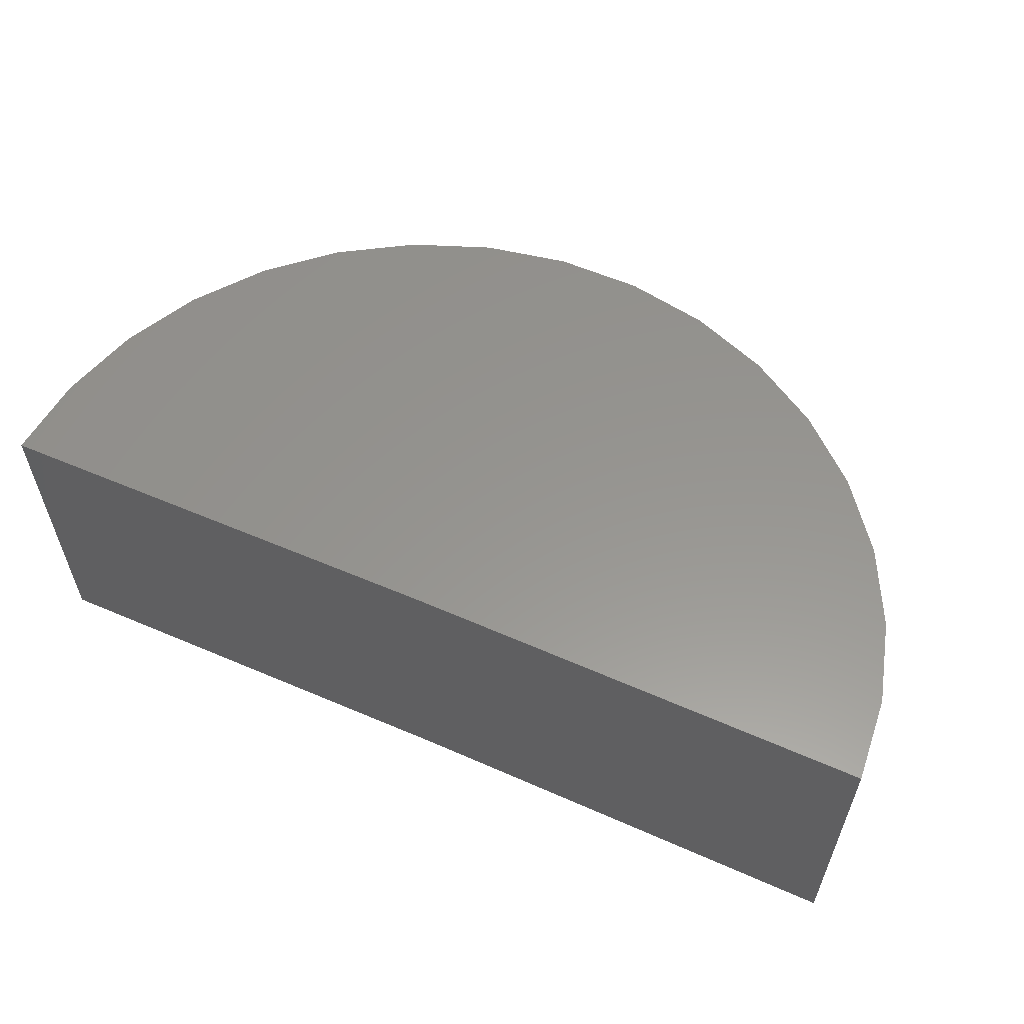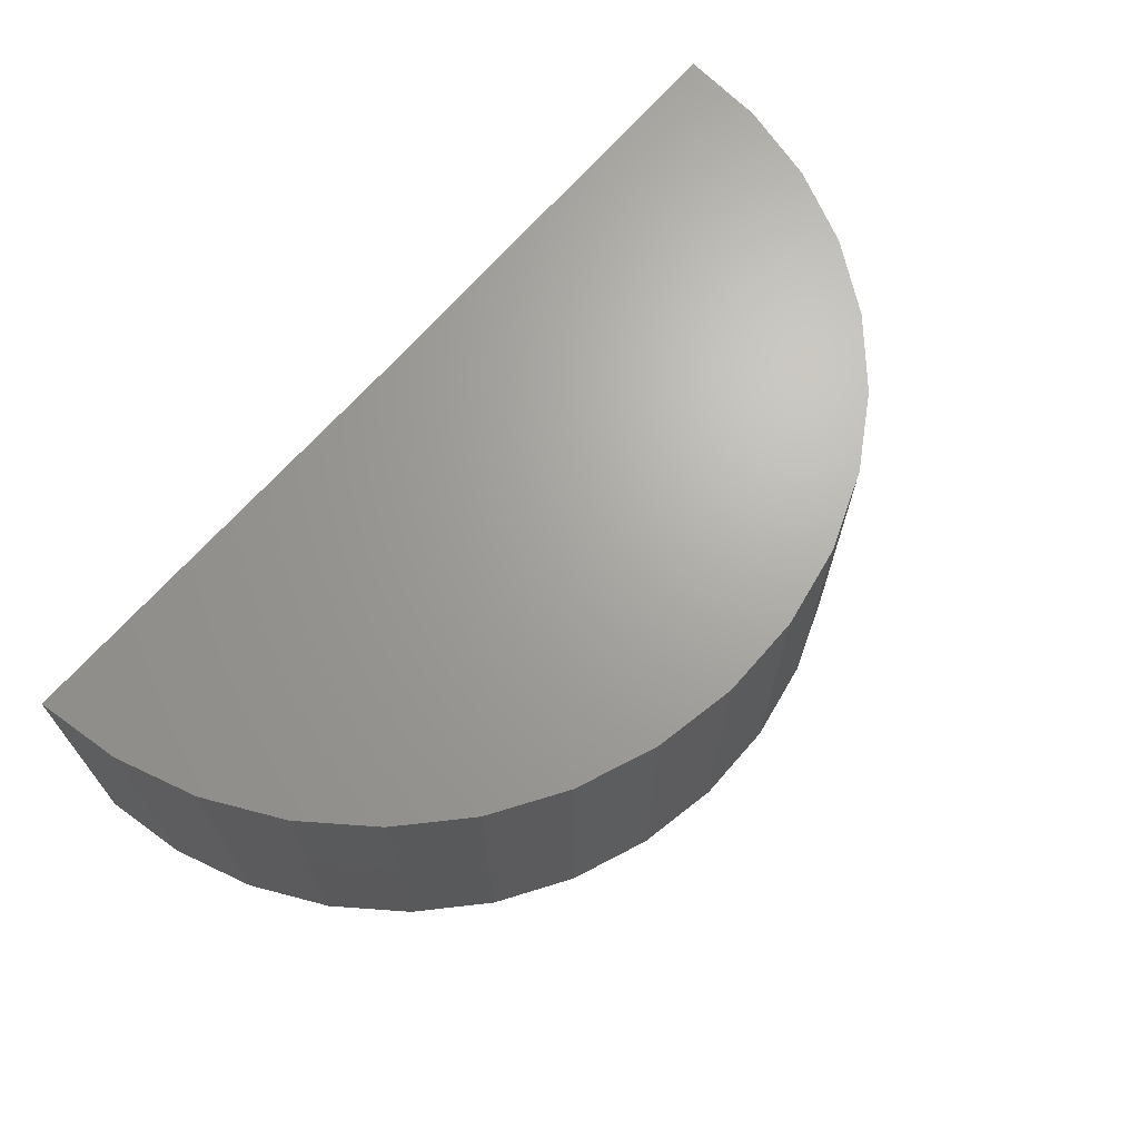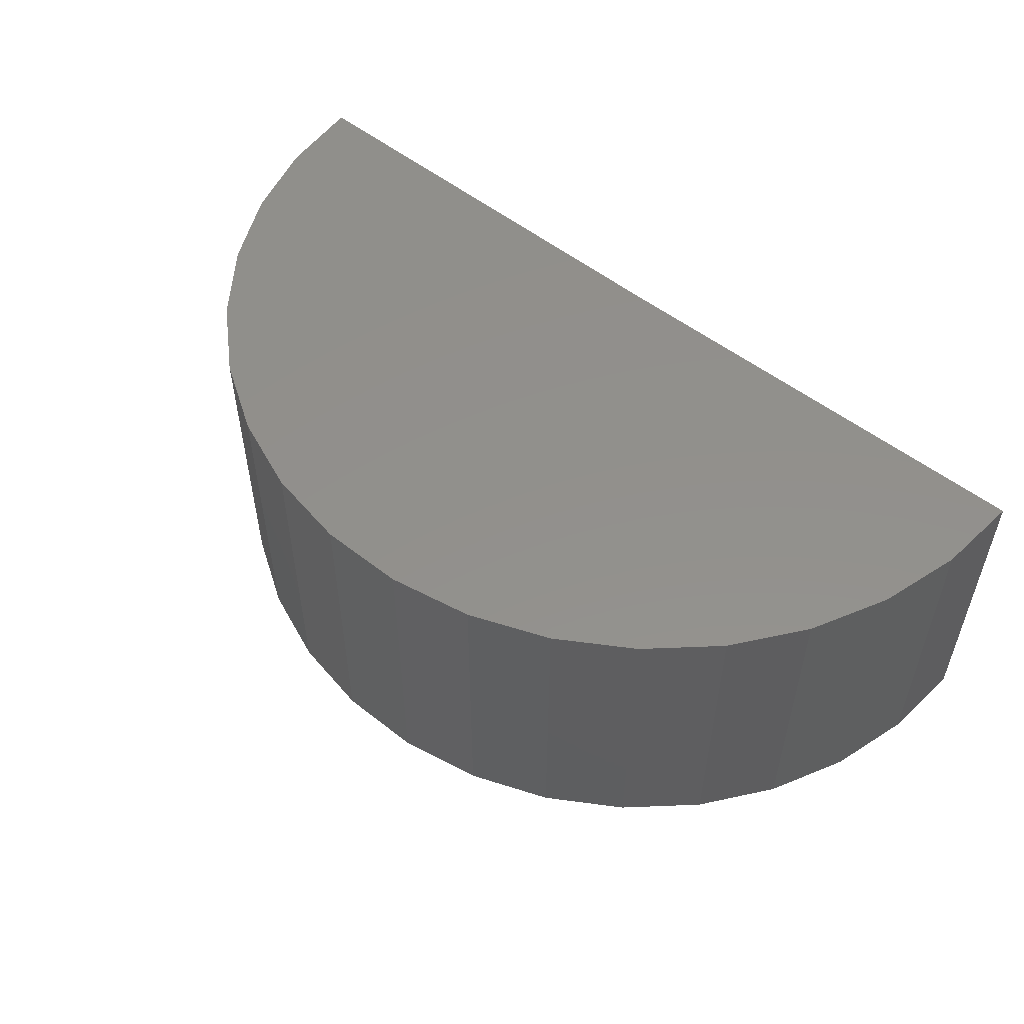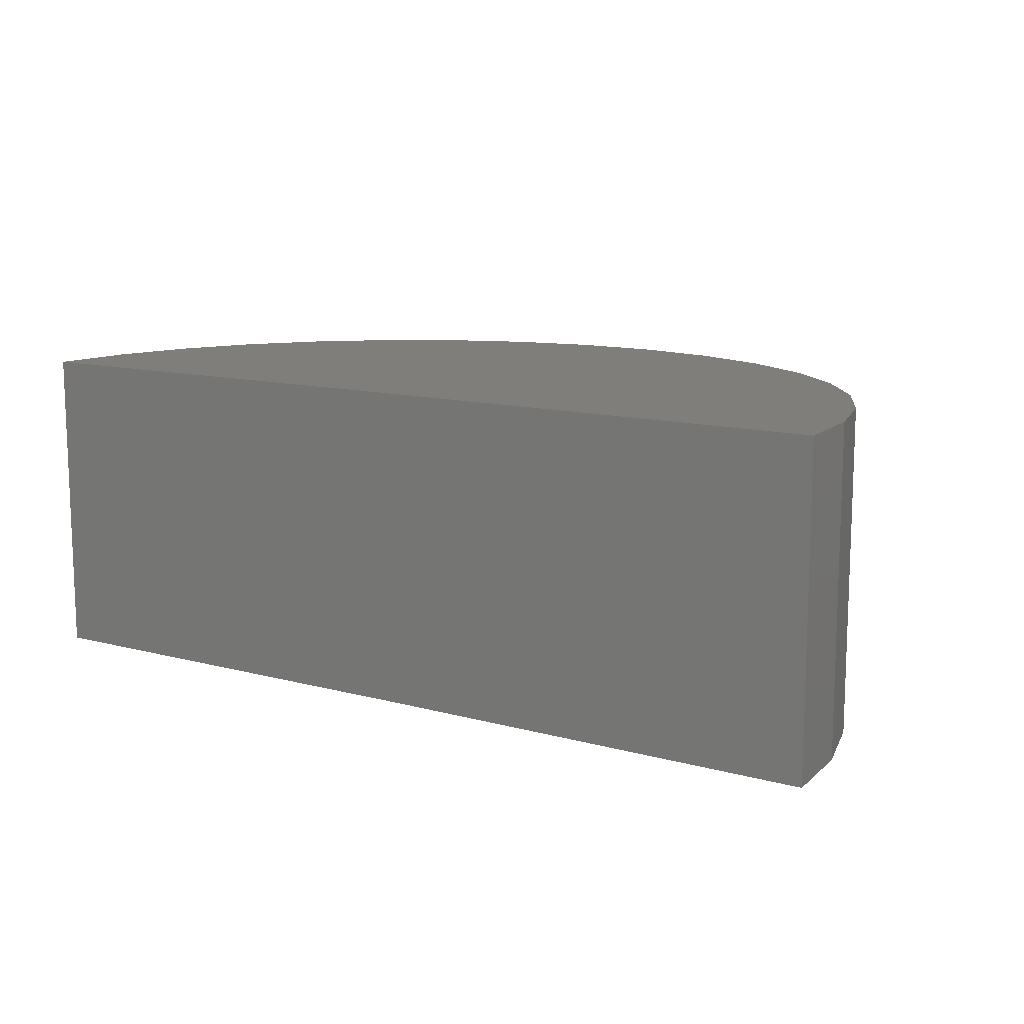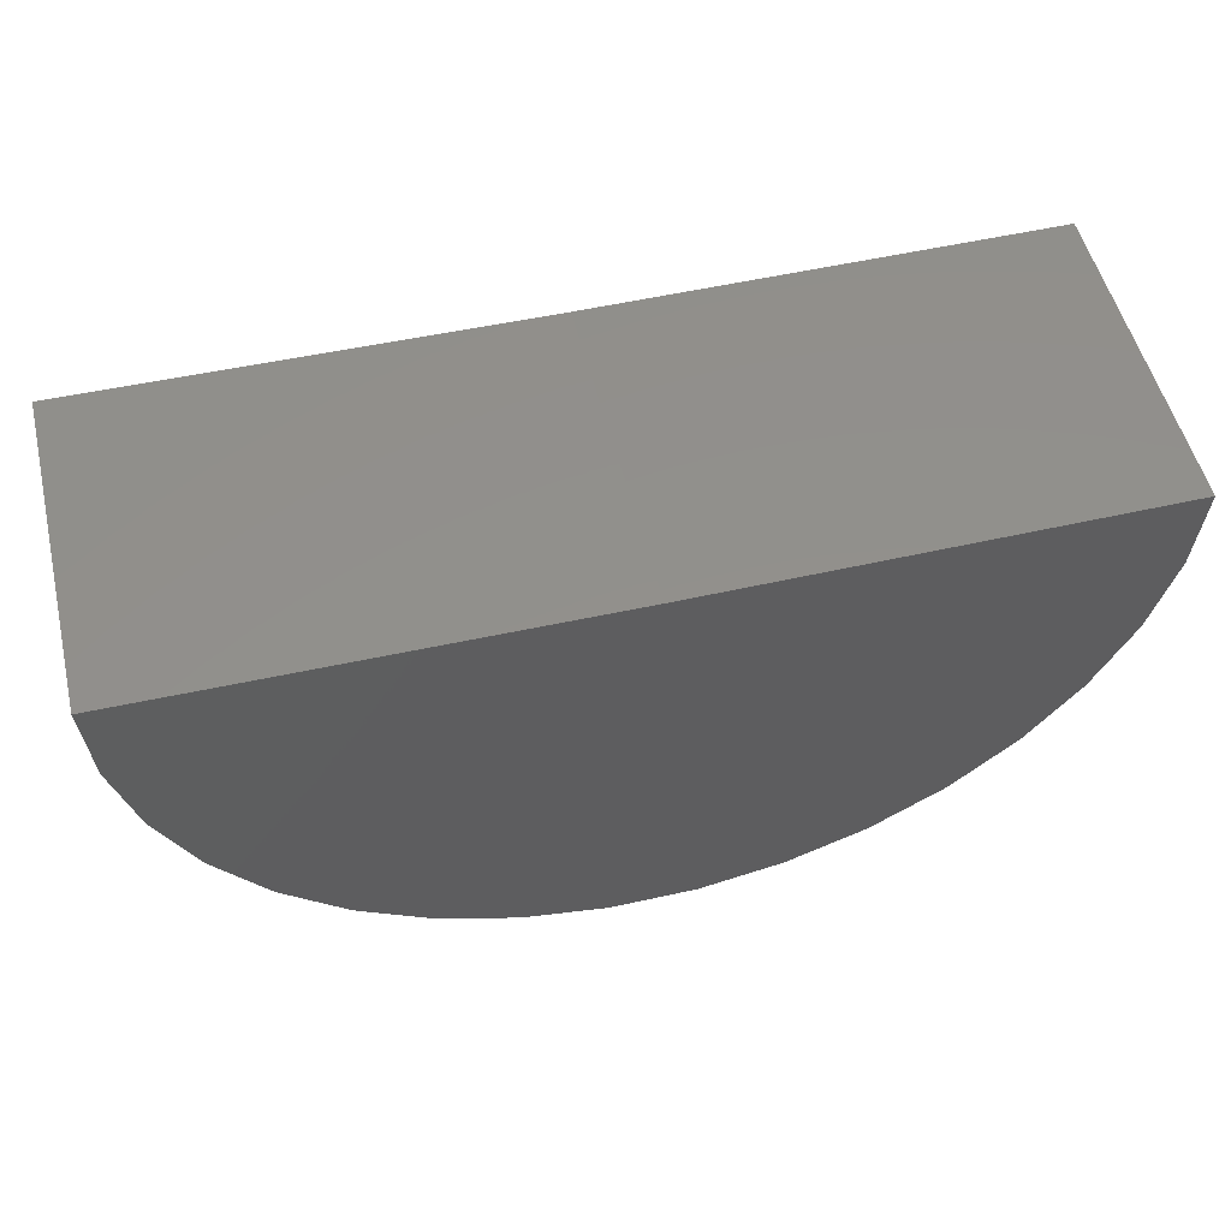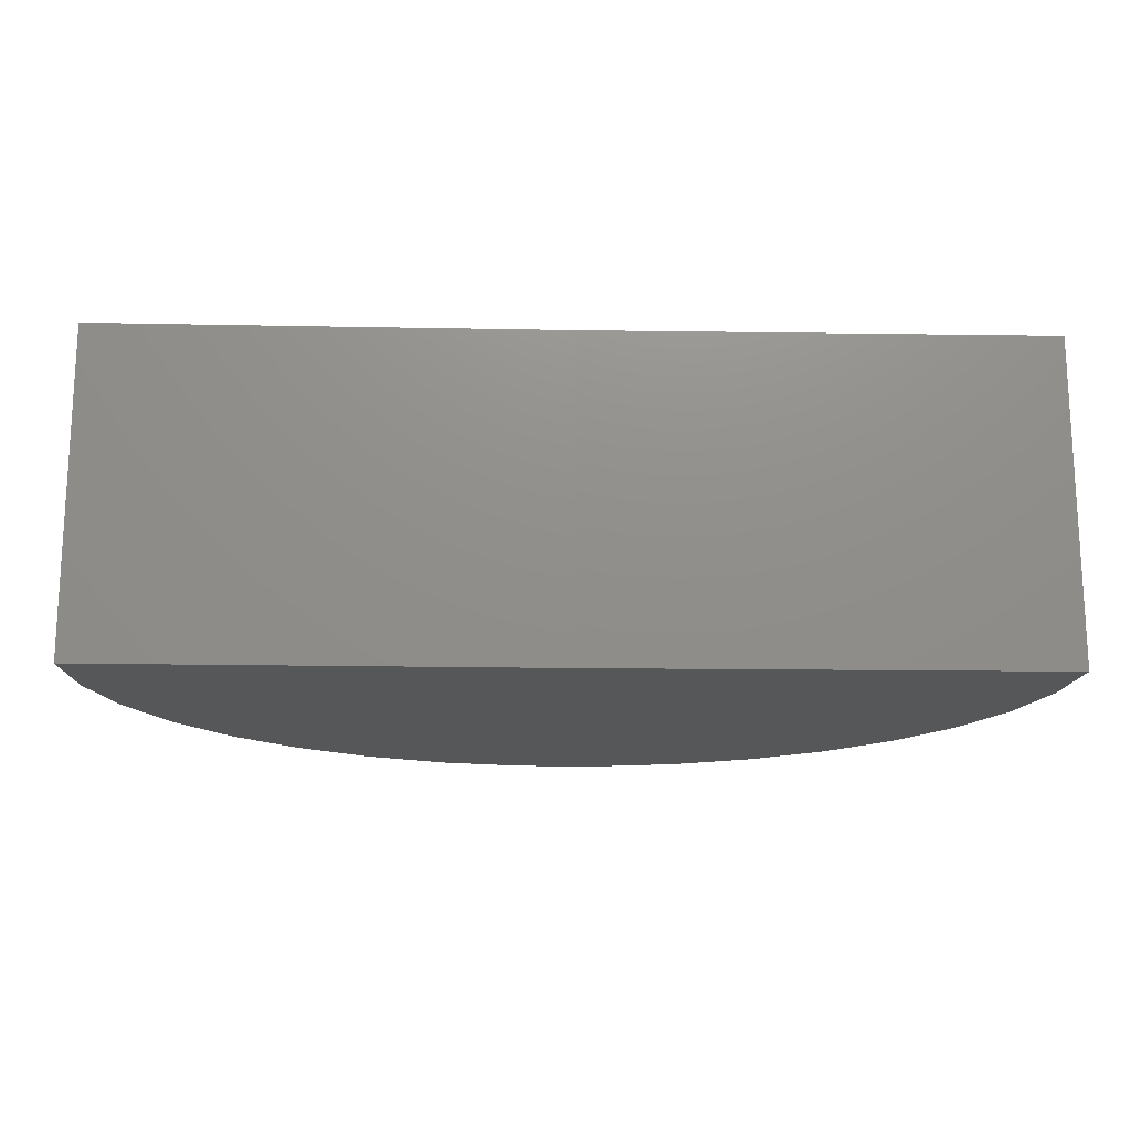
<metadata>
{"format":"stl","ext":"stl","renderer":"f3d","projection":"perspective","resolution":1024,"background":"white","views":[{"elev":57.6,"azim":-156.1,"up":"+Z"},{"elev":67.5,"azim":-49.4,"up":"+Z"},{"elev":53.3,"azim":39.7,"up":"+Z"},{"elev":12.0,"azim":-147.5,"up":"+Z"},{"elev":53.2,"azim":-13.7,"up":"+Y"},{"elev":-16.5,"azim":177.7,"up":"+Z"}]}
</metadata>
<code>
# stl→obj: 38 verts, 72 faces
v -0.75 0 -0.3906
v -2.234 0.01829 -0.3906
v -0.75 5.811e-17 0.6562
v -2.234 0.01829 0.6562
v 0.7344 1.648e-16 -0.3906
v 0.7344 2.229e-16 0.6562
v -2.212 -0.2558 0.6562
v -2.14 -0.5211 0.6562
v 0.6334 -0.5382 0.6562
v 0.7089 -0.2738 0.6562
v 0.1402 -1.188 0.6562
v -1.422 -1.323 0.6562
v -0.09414 -1.332 0.6562
v -1.167 -1.425 0.6562
v -0.351 -1.43 0.6562
v -0.8966 -1.477 0.6562
v -0.6216 -1.479 0.6562
v -1.655 -1.177 0.6562
v 0.3441 -1.003 0.6562
v -1.856 -0.9896 0.6562
v 0.5103 -0.7842 0.6562
v -2.02 -0.7686 0.6562
v -2.212 -0.2558 -0.3906
v -2.14 -0.5211 -0.3906
v -2.02 -0.7686 -0.3906
v -1.856 -0.9896 -0.3906
v -1.655 -1.177 -0.3906
v -1.422 -1.323 -0.3906
v -1.167 -1.425 -0.3906
v -0.8966 -1.477 -0.3906
v -0.6216 -1.479 -0.3906
v -0.351 -1.43 -0.3906
v -0.09414 -1.332 -0.3906
v 0.1402 -1.188 -0.3906
v 0.3441 -1.003 -0.3906
v 0.5103 -0.7842 -0.3906
v 0.6334 -0.5382 -0.3906
v 0.7089 -0.2738 -0.3906
f 1 2 3
f 3 2 4
f 1 3 5
f 5 3 6
f 7 8 9
f 7 9 10
f 7 10 6
f 7 6 3
f 7 3 4
f 11 12 13
f 13 12 14
f 13 14 15
f 15 14 16
f 15 16 17
f 12 11 18
f 18 11 19
f 18 19 20
f 20 19 21
f 20 21 22
f 22 21 9
f 22 9 8
f 4 2 7
f 7 2 23
f 7 23 8
f 8 23 24
f 8 24 22
f 22 24 25
f 22 25 20
f 20 25 26
f 20 26 18
f 18 26 27
f 18 27 12
f 12 27 28
f 12 28 14
f 14 28 29
f 14 29 16
f 16 29 30
f 16 30 17
f 17 30 31
f 17 31 15
f 15 31 32
f 15 32 13
f 13 32 33
f 13 33 11
f 11 33 34
f 11 34 19
f 19 34 35
f 19 35 21
f 21 35 36
f 21 36 9
f 9 36 37
f 9 37 10
f 10 37 38
f 10 38 6
f 6 38 5
f 23 2 1
f 23 1 5
f 23 5 38
f 23 38 37
f 23 37 24
f 31 30 32
f 32 30 29
f 32 29 33
f 33 29 28
f 33 28 34
f 34 28 27
f 34 27 35
f 35 27 26
f 35 26 36
f 36 26 25
f 36 25 37
f 37 25 24

</code>
